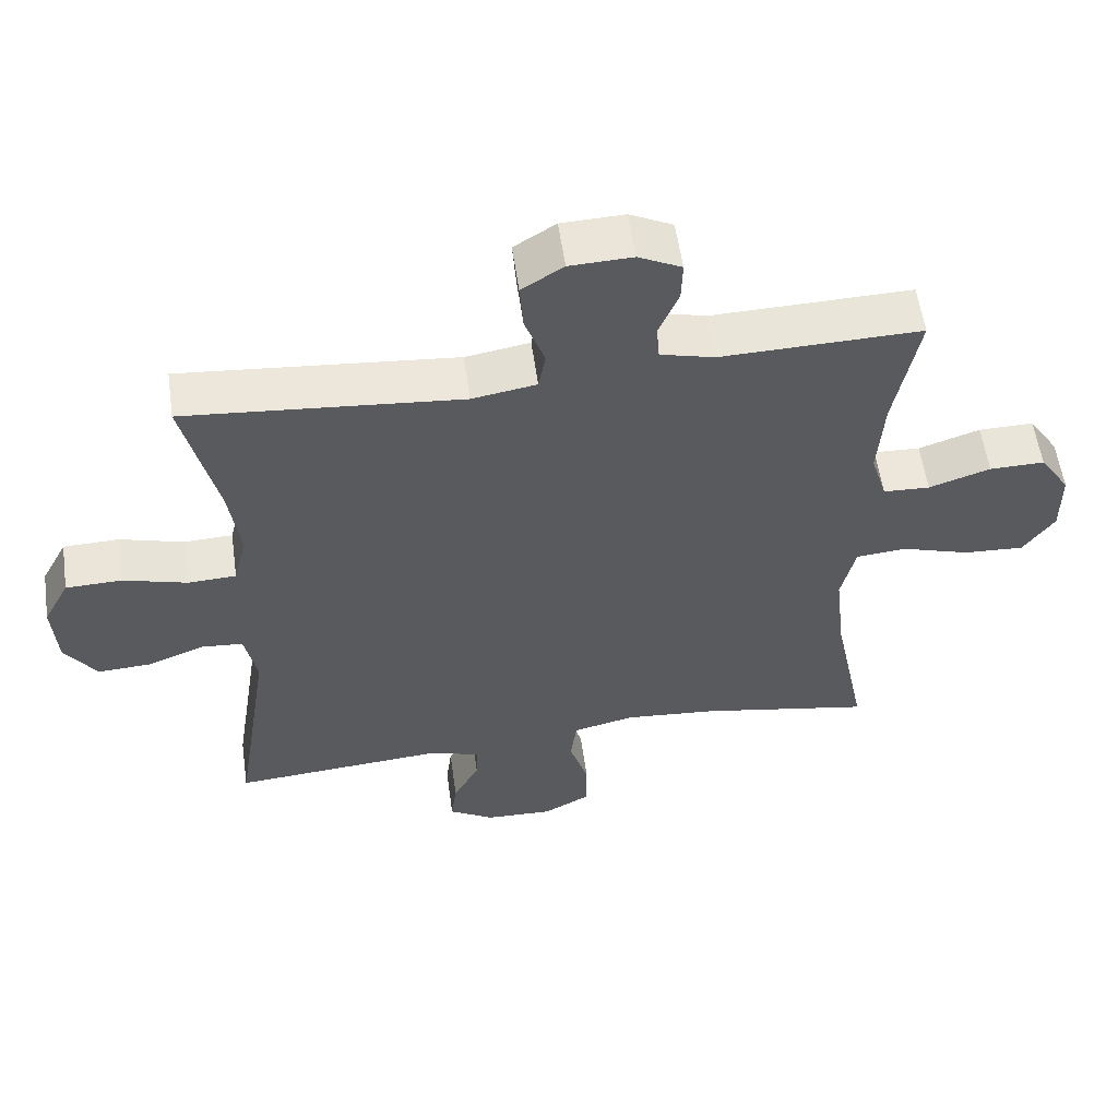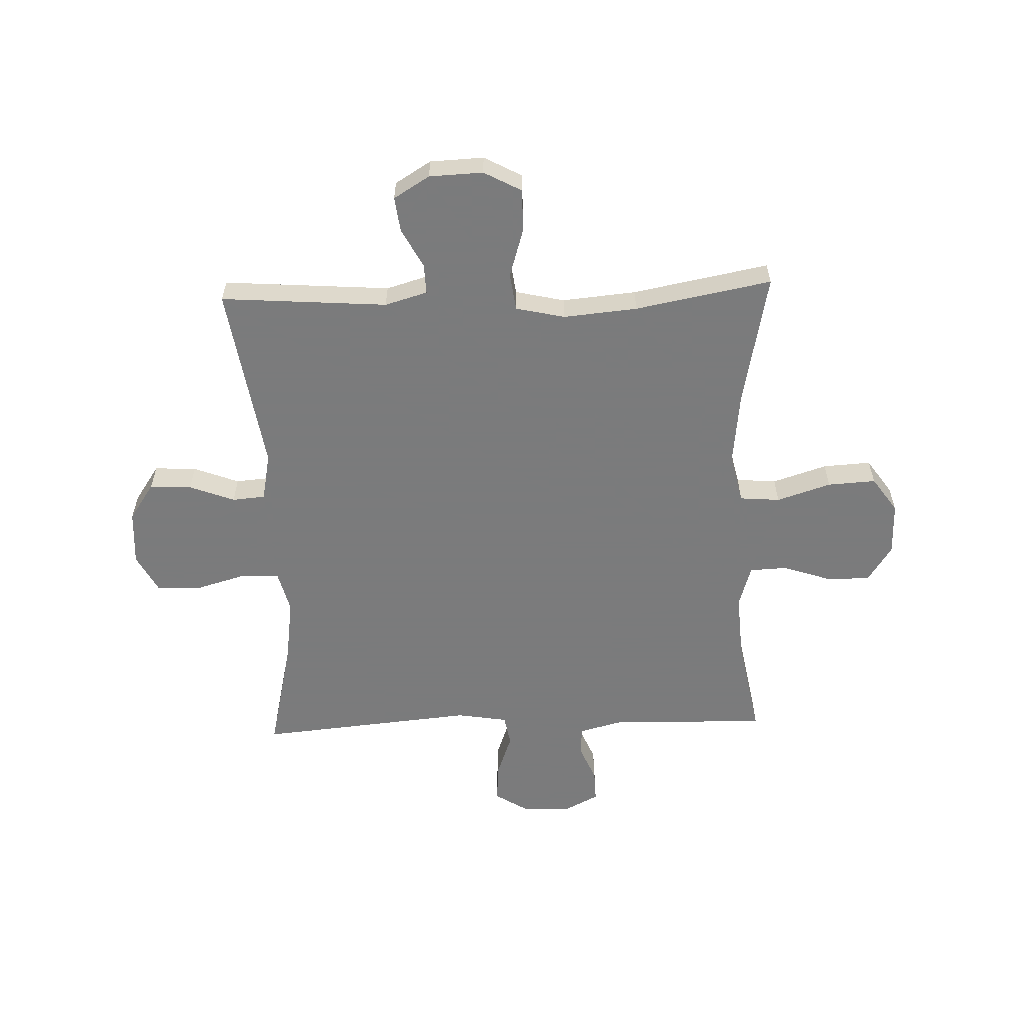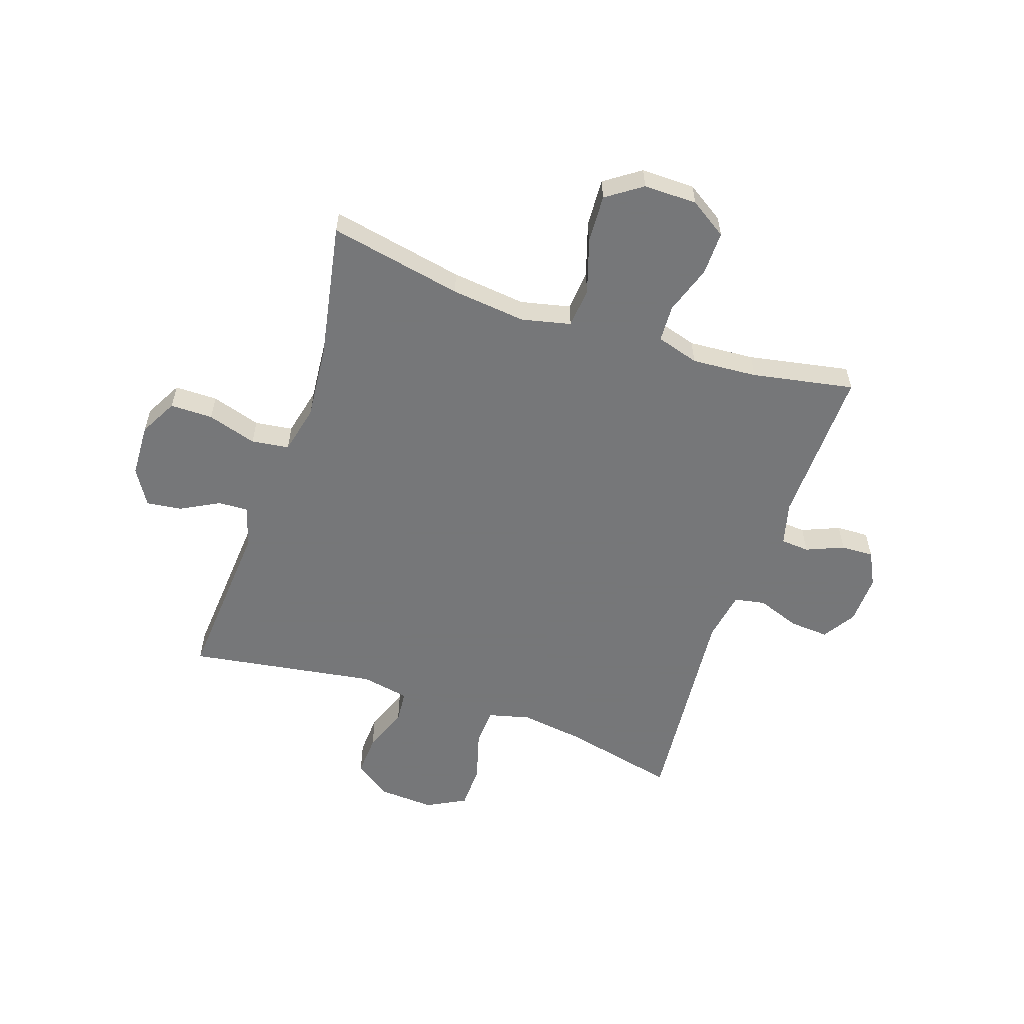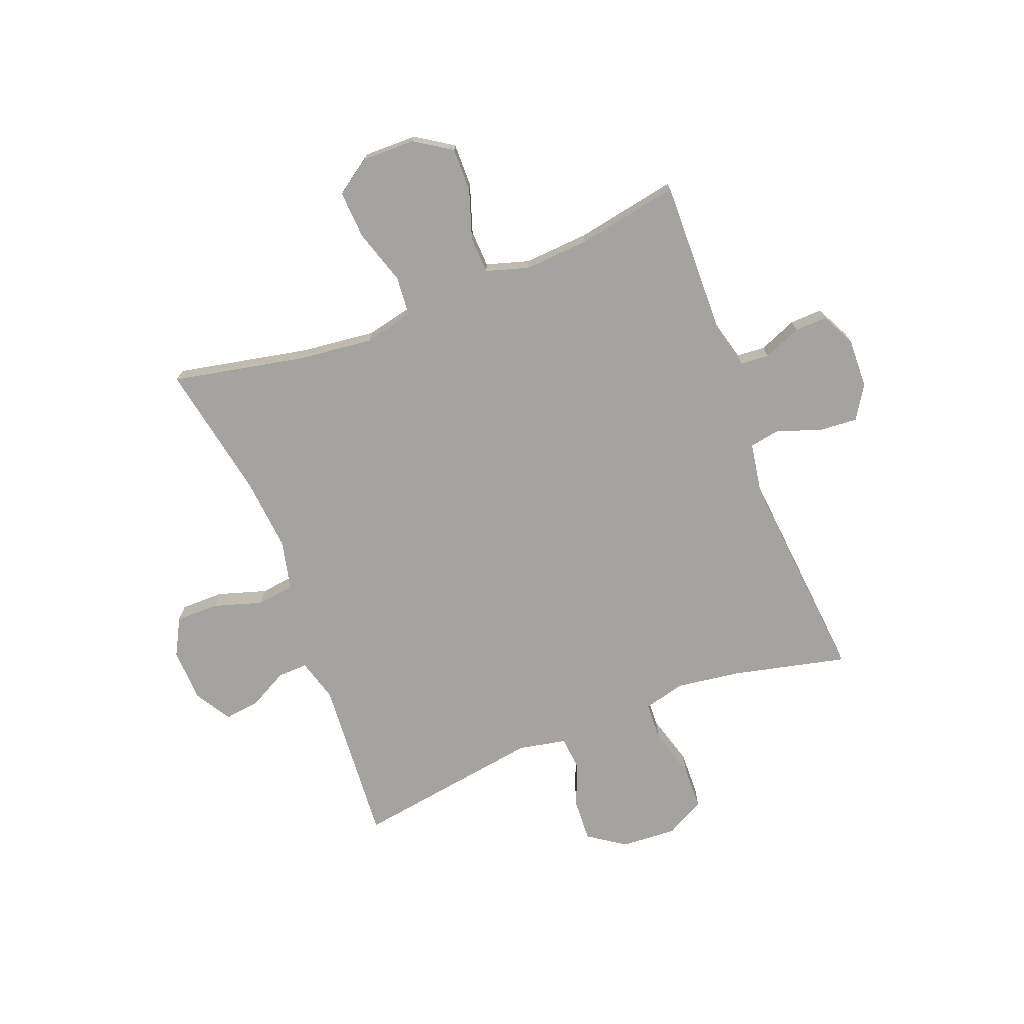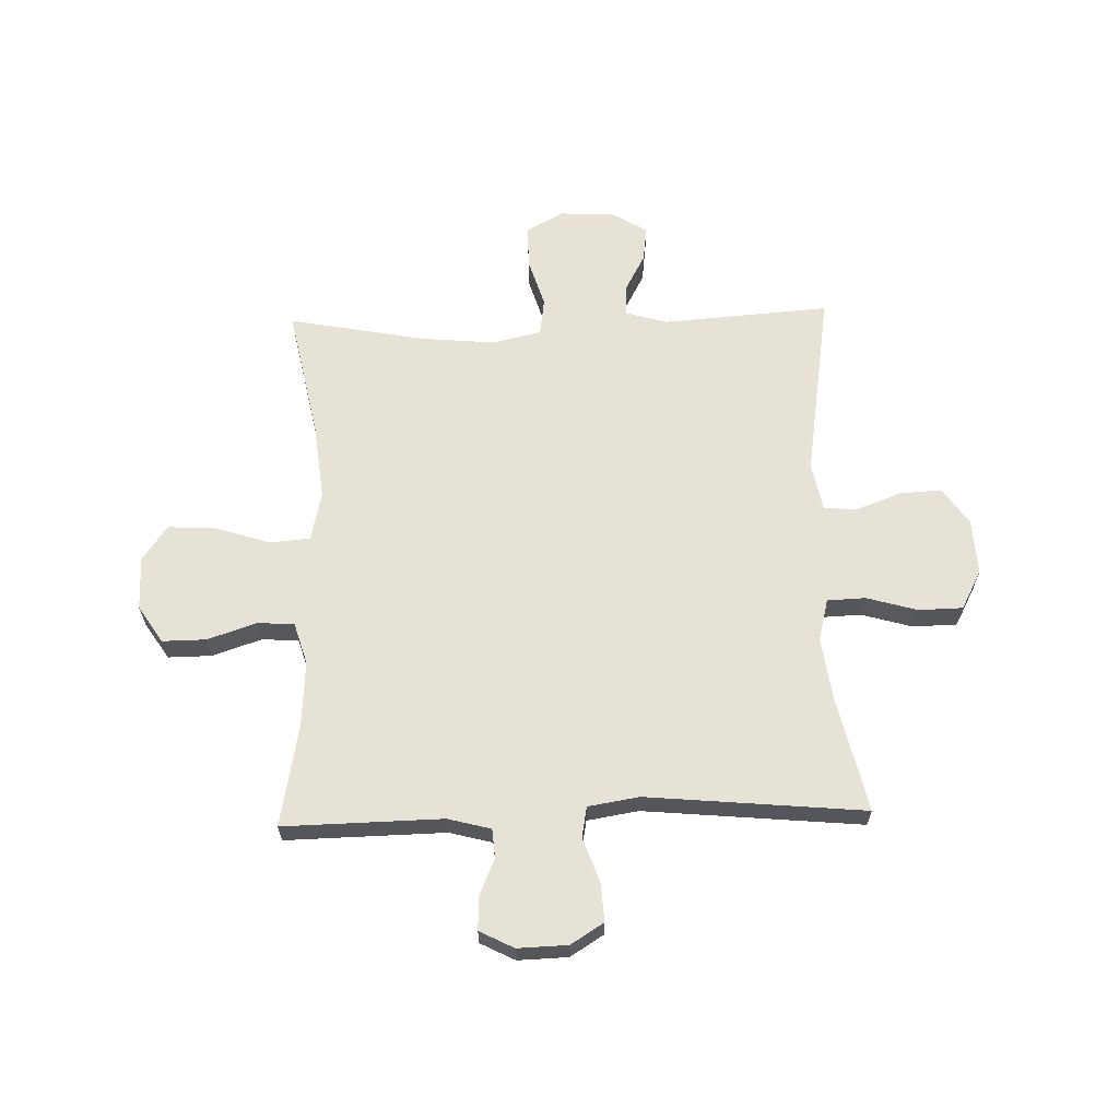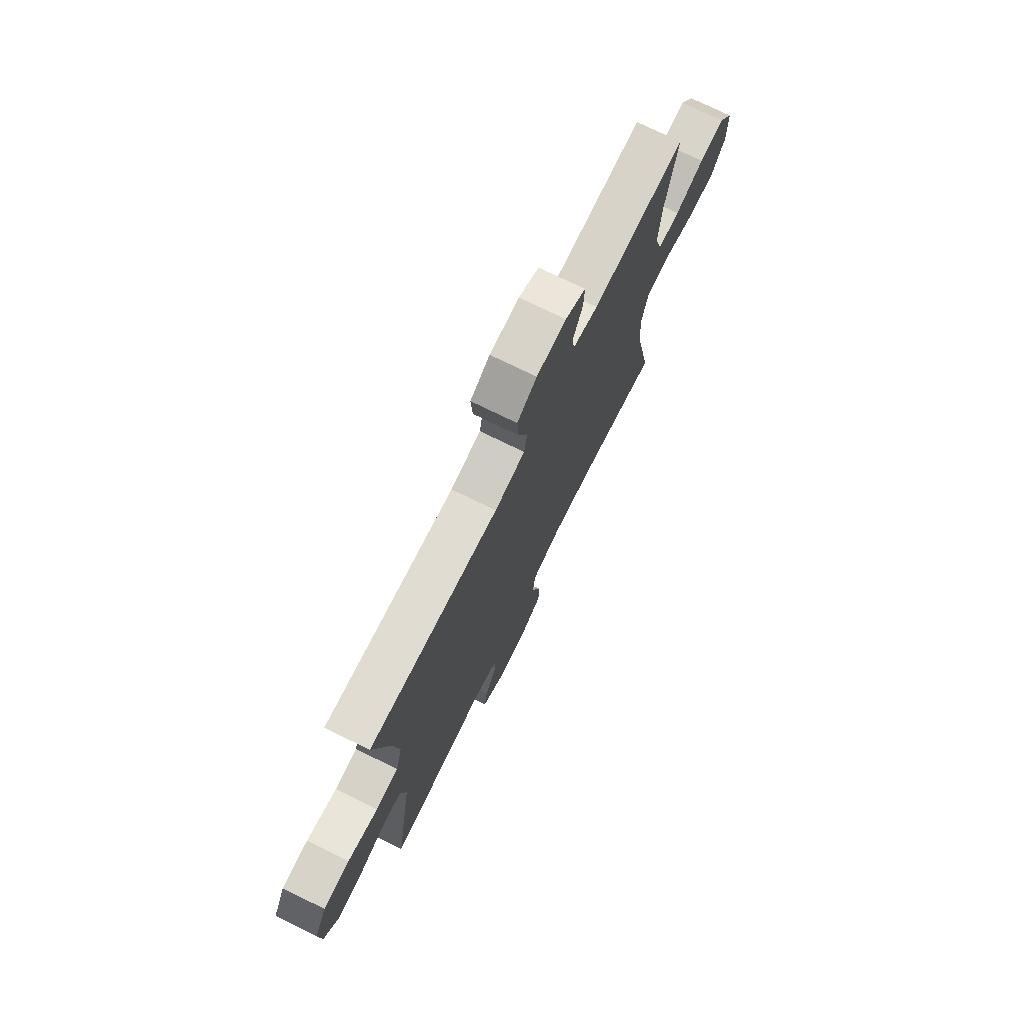
<metadata>
{"format":"obj","ext":"obj","renderer":"f3d","projection":"perspective","resolution":1024,"background":"white","views":[{"elev":57.0,"azim":171.9,"up":"+Z"},{"elev":-58.4,"azim":-178.0,"up":"+Y"},{"elev":-57.1,"azim":-108.7,"up":"+Y"},{"elev":-72.9,"azim":-68.8,"up":"+Y"},{"elev":63.7,"azim":-1.6,"up":"+Y"},{"elev":74.6,"azim":116.1,"up":"+Z"}]}
</metadata>
<code>
v 0.5 0.07 0.5
v 0.453 0.07 0.296
v 0.437 0.07 0.182
v 0.456 0.07 0.107
v 0.524 0.07 0.104
v 0.615 0.07 0.13
v 0.694 0.07 0.128
v 0.731 0.07 0.058
v 0.725 0.07 -0.041
v 0.68 0.07 -0.107
v 0.605 0.07 -0.103
v 0.524 0.07 -0.072
v 0.465 0.07 -0.077
v 0.448 0.07 -0.163
v 0.5 0.07 -0.5
v 0.202 0.07 -0.478
v 0.126 0.07 -0.5
v 0.128 0.07 -0.554
v 0.165 0.07 -0.623
v 0.173 0.07 -0.686
v 0.109 0.07 -0.725
v 0.013 0.07 -0.729
v -0.054 0.07 -0.693
v -0.054 0.07 -0.617
v -0.027 0.07 -0.529
v -0.036 0.07 -0.462
v -0.124 0.07 -0.442
v -0.256 0.07 -0.454
v -0.5 0.07 -0.5
v -0.452 0.07 -0.262
v -0.437 0.07 -0.129
v -0.457 0.07 -0.041
v -0.529 0.07 -0.035
v -0.626 0.07 -0.066
v -0.712 0.07 -0.071
v -0.756 0.07 -0.008
v -0.755 0.07 0.087
v -0.712 0.07 0.153
v -0.634 0.07 0.152
v -0.547 0.07 0.123
v -0.481 0.07 0.126
v -0.458 0.07 0.202
v -0.466 0.07 0.319
v -0.5 0.07 0.5
v -0.217 0.07 0.494
v -0.14 0.07 0.514
v -0.136 0.07 0.565
v -0.164 0.07 0.632
v -0.166 0.07 0.69
v -0.105 0.07 0.721
v -0.016 0.07 0.718
v 0.043 0.07 0.681
v 0.038 0.07 0.611
v 0.01 0.07 0.534
v 0.02 0.07 0.479
v 0.111 0.07 0.464
v 0.5 0 0.5
v 0.453 0 0.296
v 0.437 0 0.182
v 0.456 0 0.107
v 0.524 0 0.104
v 0.615 0 0.13
v 0.694 0 0.128
v 0.731 0 0.058
v 0.725 0 -0.041
v 0.68 0 -0.107
v 0.605 0 -0.103
v 0.524 0 -0.072
v 0.465 0 -0.077
v 0.448 0 -0.163
v 0.5 0 -0.5
v 0.202 0 -0.478
v 0.126 0 -0.5
v 0.128 0 -0.554
v 0.165 0 -0.623
v 0.173 0 -0.686
v 0.109 0 -0.725
v 0.013 0 -0.729
v -0.054 0 -0.693
v -0.054 0 -0.617
v -0.027 0 -0.529
v -0.036 0 -0.462
v -0.124 0 -0.442
v -0.256 0 -0.454
v -0.5 0 -0.5
v -0.452 0 -0.262
v -0.437 0 -0.129
v -0.457 0 -0.041
v -0.529 0 -0.035
v -0.626 0 -0.066
v -0.712 0 -0.071
v -0.756 0 -0.008
v -0.755 0 0.087
v -0.712 0 0.153
v -0.634 0 0.152
v -0.547 0 0.123
v -0.481 0 0.126
v -0.458 0 0.202
v -0.466 0 0.319
v -0.5 0 0.5
v -0.217 0 0.494
v -0.14 0 0.514
v -0.136 0 0.565
v -0.164 0 0.632
v -0.166 0 0.69
v -0.105 0 0.721
v -0.016 0 0.718
v 0.043 0 0.681
v 0.038 0 0.611
v 0.01 0 0.534
v 0.02 0 0.479
v 0.111 0 0.464
f 51 52 53 54
f 49 50 51 54
f 47 48 49 54
f 46 47 54 55
f 45 46 55
f 43 44 45 55
f 42 43 55 56
f 37 38 39 40
f 37 40 41
f 36 37 41
f 33 34 35 36
f 32 33 36 41
f 31 32 41 42
f 28 29 30
f 27 28 30 31
f 26 27 31 42
f 22 23 24 25
f 22 25 26
f 21 22 26
f 18 19 20 21
f 17 18 21 26
f 16 17 26 42
f 14 15 16 42
f 9 10 11 12
f 9 12 13
f 8 9 13
f 5 6 7 8
f 4 5 8 13
f 3 4 13 14
f 42 56 1 2
f 3 14 42
f 2 3 42
f 110 109 108 107
f 110 107 106 105
f 110 105 104 103
f 111 110 103 102
f 111 102 101
f 111 101 100 99
f 112 111 99 98
f 96 95 94 93
f 97 96 93
f 97 93 92
f 92 91 90 89
f 97 92 89 88
f 98 97 88 87
f 86 85 84
f 87 86 84 83
f 98 87 83 82
f 81 80 79 78
f 82 81 78
f 82 78 77
f 77 76 75 74
f 82 77 74 73
f 98 82 73 72
f 98 72 71 70
f 68 67 66 65
f 69 68 65
f 69 65 64
f 64 63 62 61
f 69 64 61 60
f 70 69 60 59
f 58 57 112 98
f 98 70 59
f 98 59 58
f 1 57 58 2
f 2 58 59 3
f 3 59 60 4
f 4 60 61 5
f 5 61 62 6
f 6 62 63 7
f 7 63 64 8
f 8 64 65 9
f 9 65 66 10
f 10 66 67 11
f 11 67 68 12
f 12 68 69 13
f 13 69 70 14
f 14 70 71 15
f 15 71 72 16
f 16 72 73 17
f 17 73 74 18
f 18 74 75 19
f 19 75 76 20
f 20 76 77 21
f 21 77 78 22
f 22 78 79 23
f 23 79 80 24
f 24 80 81 25
f 25 81 82 26
f 26 82 83 27
f 27 83 84 28
f 28 84 85 29
f 29 85 86 30
f 30 86 87 31
f 31 87 88 32
f 32 88 89 33
f 33 89 90 34
f 34 90 91 35
f 35 91 92 36
f 36 92 93 37
f 37 93 94 38
f 38 94 95 39
f 39 95 96 40
f 40 96 97 41
f 41 97 98 42
f 42 98 99 43
f 43 99 100 44
f 44 100 101 45
f 45 101 102 46
f 46 102 103 47
f 47 103 104 48
f 48 104 105 49
f 49 105 106 50
f 50 106 107 51
f 51 107 108 52
f 52 108 109 53
f 53 109 110 54
f 54 110 111 55
f 55 111 112 56
f 56 112 57 1

</code>
